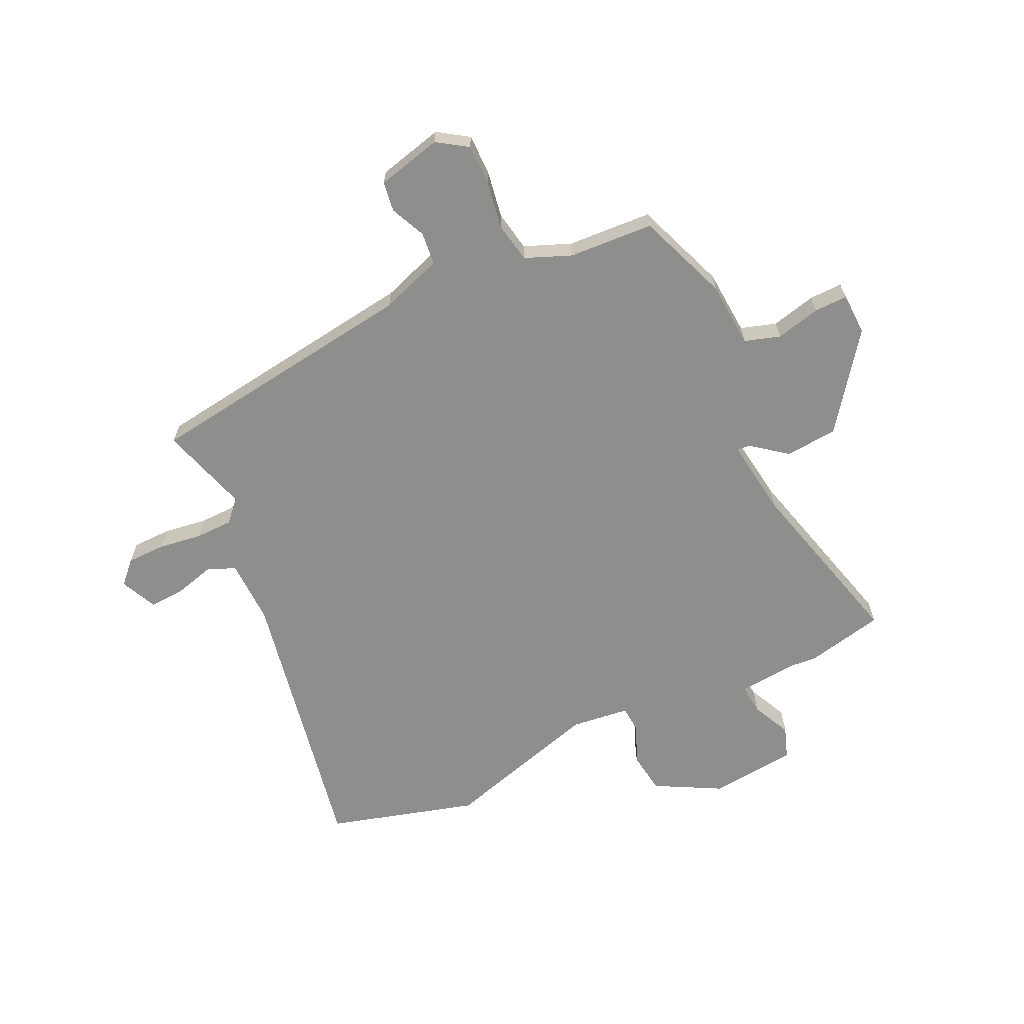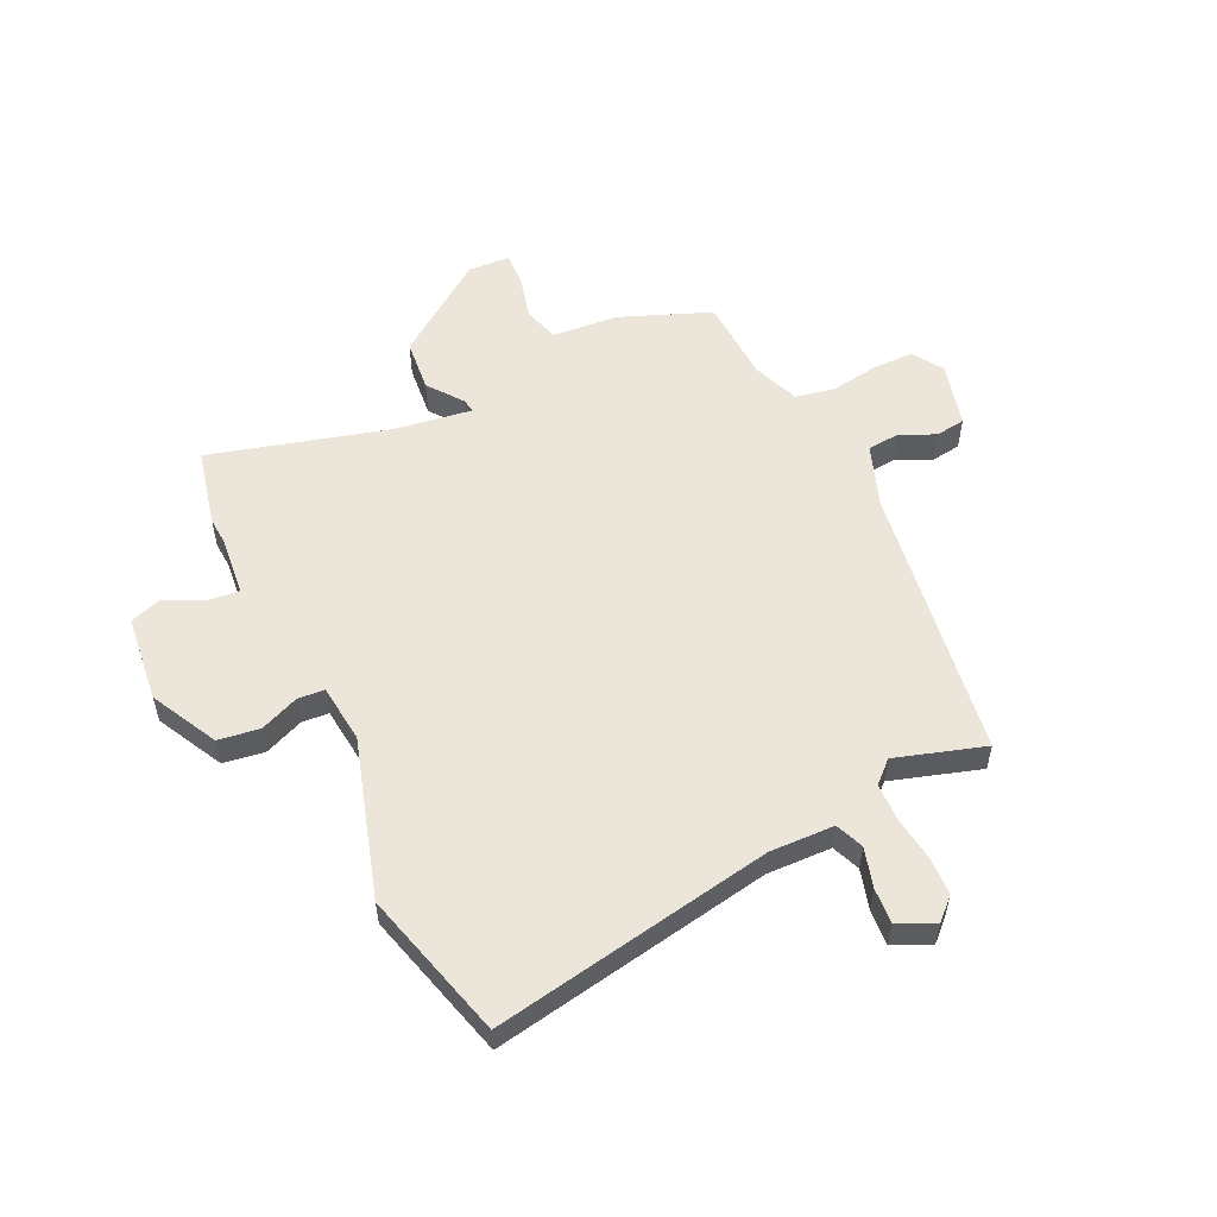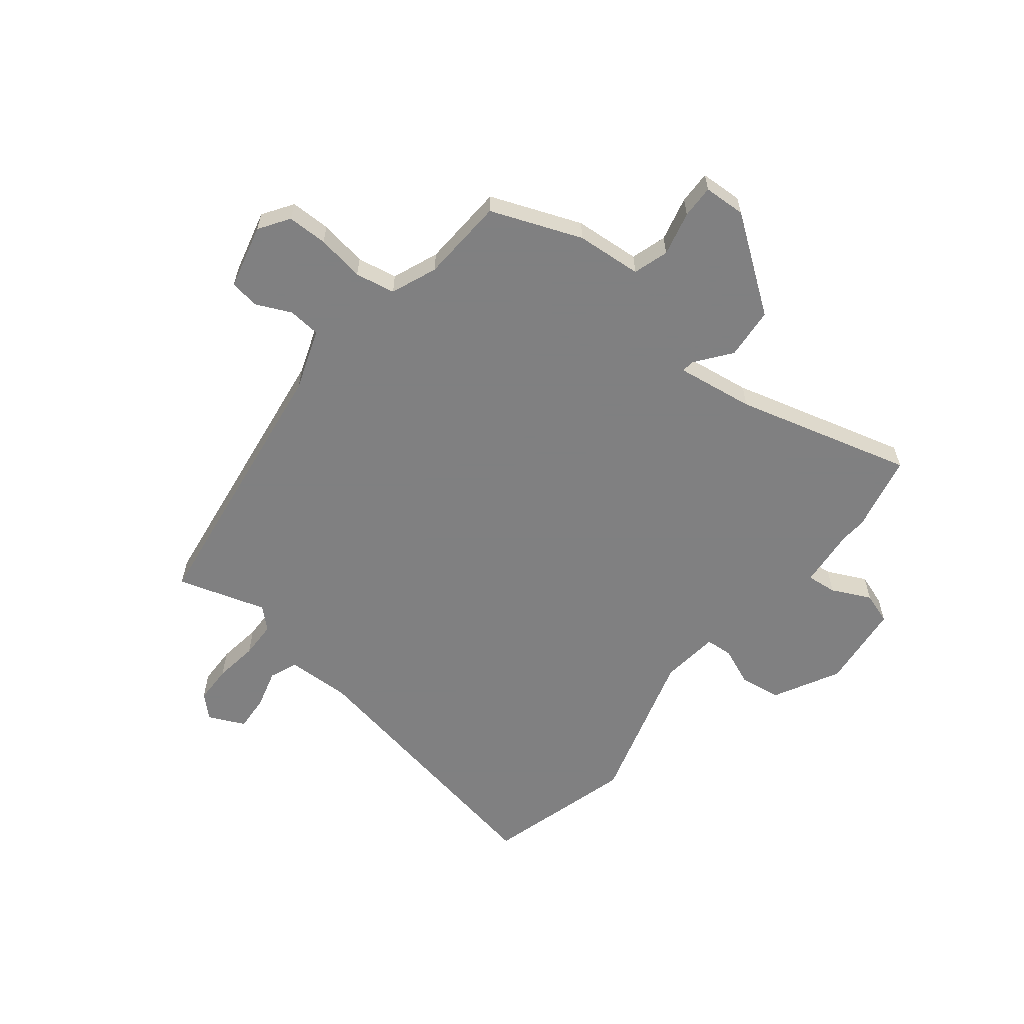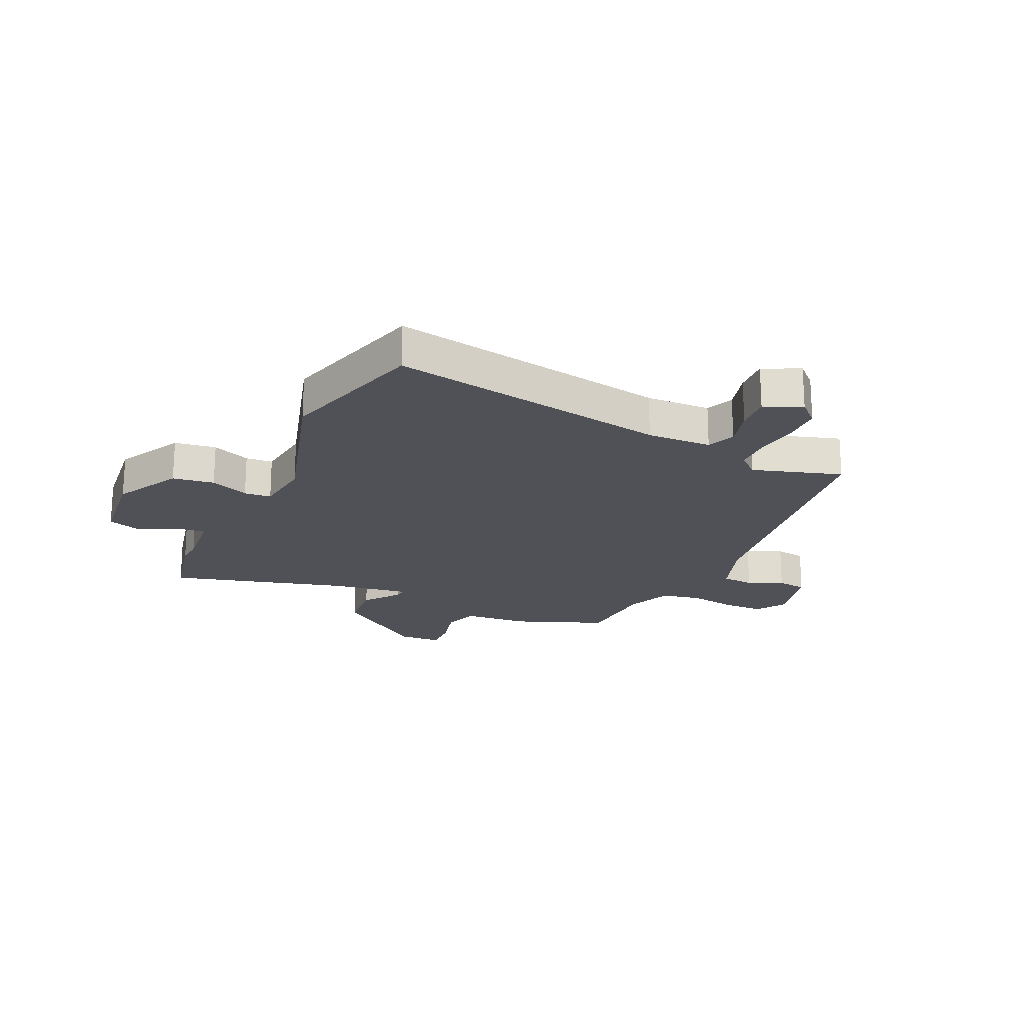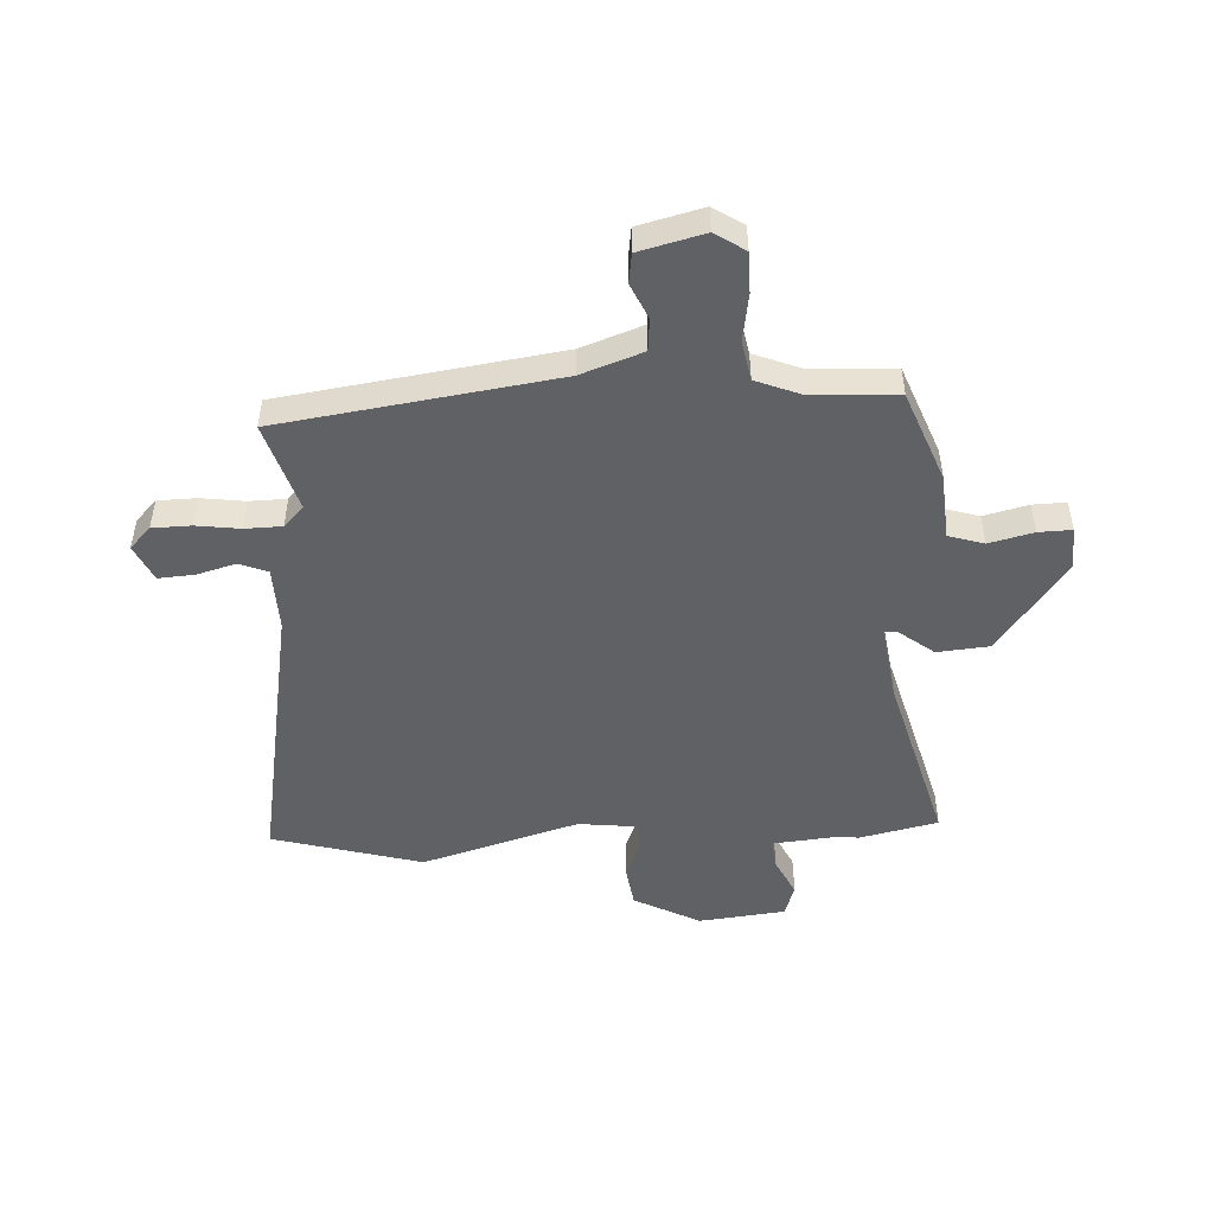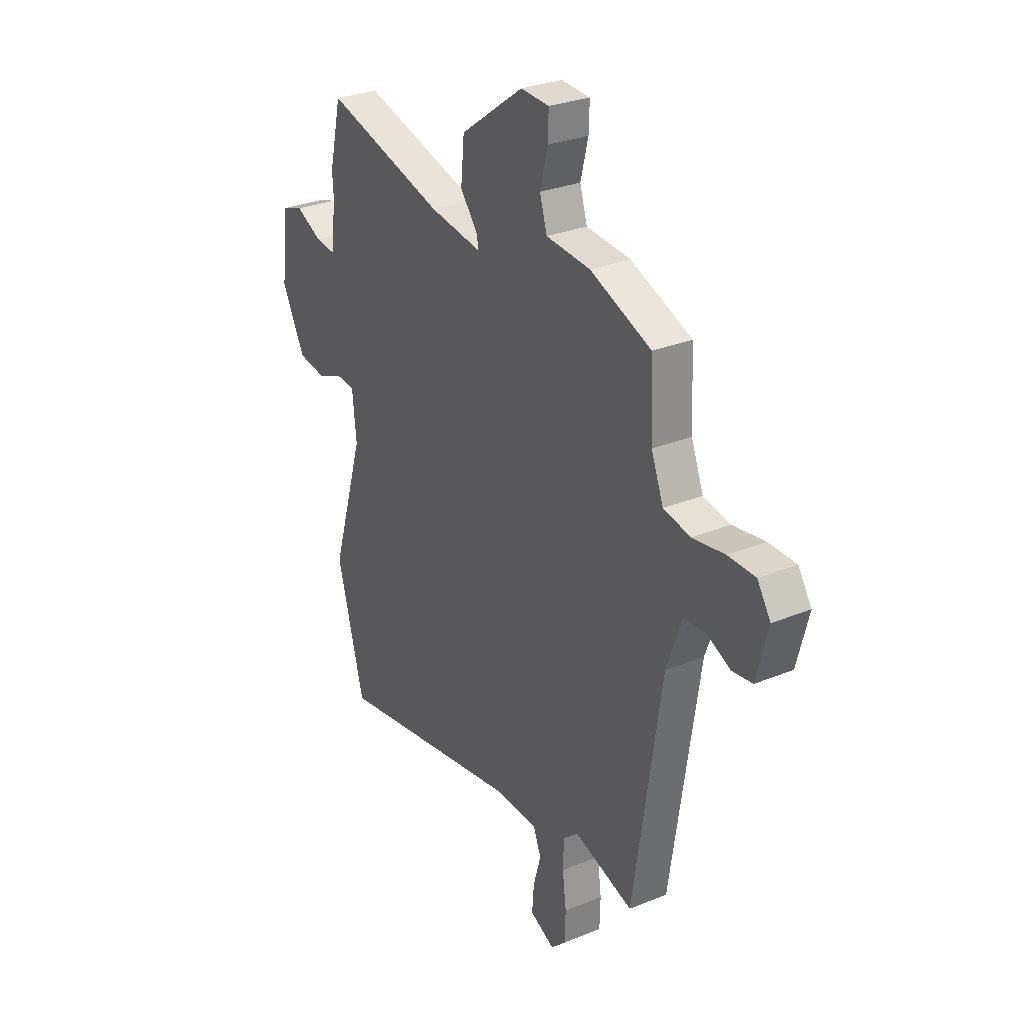
<metadata>
{"format":"obj","ext":"obj","renderer":"f3d","projection":"perspective","resolution":1024,"background":"white","views":[{"elev":-64.9,"azim":-65.5,"up":"+Y"},{"elev":55.4,"azim":154.4,"up":"+Y"},{"elev":-60.0,"azim":-39.0,"up":"+Y"},{"elev":-20.4,"azim":154.9,"up":"+Y"},{"elev":-49.1,"azim":-87.4,"up":"+Y"},{"elev":28.9,"azim":-121.4,"up":"+Z"}]}
</metadata>
<code>
v 0.483 0.07 0.572
v 0.515 0.07 0.434
v 0.512 0.07 0.387
v 0.523 0.07 0.28
v 0.577 0.07 0.286
v 0.646 0.07 0.32
v 0.703 0.07 0.301
v 0.721 0.07 0.147
v 0.66 0.07 0.029
v 0.586 0.07 0.018
v 0.517 0.07 0.046
v 0.469 0.07 0.042
v 0.458 0.07 -0.062
v 0.543 0.07 -0.342
v 0.471 0.07 -0.608
v -0.028 0.07 -0.521
v -0.143 0.07 -0.525
v -0.163 0.07 -0.575
v -0.143 0.07 -0.645
v -0.138 0.07 -0.709
v -0.203 0.07 -0.74
v -0.242 0.07 -0.703
v -0.244 0.07 -0.634
v -0.234 0.07 -0.556
v -0.236 0.07 -0.49
v -0.274 0.07 -0.455
v -0.432 0.07 -0.505
v -0.506 0.07 -0.014
v -0.546 0.07 0.096
v -0.604 0.07 0.101
v -0.666 0.07 0.072
v -0.719 0.07 0.079
v -0.749 0.07 0.194
v -0.714 0.07 0.248
v -0.642 0.07 0.249
v -0.557 0.07 0.236
v -0.486 0.07 0.25
v -0.454 0.07 0.332
v -0.447 0.07 0.483
v -0.286 0.07 0.547
v -0.169 0.07 0.557
v -0.15 0.07 0.62
v -0.17 0.07 0.699
v -0.172 0.07 0.758
v -0.097 0.07 0.762
v 0.07 0.07 0.642
v 0.079 0.07 0.549
v 0.032 0.07 0.487
v 0.029 0.07 0.463
v 0.168 0.07 0.484
v 0.483 0 0.572
v 0.515 0 0.434
v 0.512 0 0.387
v 0.523 0 0.28
v 0.577 0 0.286
v 0.646 0 0.32
v 0.703 0 0.301
v 0.721 0 0.147
v 0.66 0 0.029
v 0.586 0 0.018
v 0.517 0 0.046
v 0.469 0 0.042
v 0.458 0 -0.062
v 0.543 0 -0.342
v 0.471 0 -0.608
v -0.028 0 -0.521
v -0.143 0 -0.525
v -0.163 0 -0.575
v -0.143 0 -0.645
v -0.138 0 -0.709
v -0.203 0 -0.74
v -0.242 0 -0.703
v -0.244 0 -0.634
v -0.234 0 -0.556
v -0.236 0 -0.49
v -0.274 0 -0.455
v -0.432 0 -0.505
v -0.506 0 -0.014
v -0.546 0 0.096
v -0.604 0 0.101
v -0.666 0 0.072
v -0.719 0 0.079
v -0.749 0 0.194
v -0.714 0 0.248
v -0.642 0 0.249
v -0.557 0 0.236
v -0.486 0 0.25
v -0.454 0 0.332
v -0.447 0 0.483
v -0.286 0 0.547
v -0.169 0 0.557
v -0.15 0 0.62
v -0.17 0 0.699
v -0.172 0 0.758
v -0.097 0 0.762
v 0.07 0 0.642
v 0.079 0 0.549
v 0.032 0 0.487
v 0.029 0 0.463
v 0.168 0 0.484
f 45 46 47 48
f 45 48 49
f 42 43 44 45
f 41 42 45 49
f 38 39 40 41
f 37 38 41 49
f 33 34 35 36
f 33 36 37
f 30 31 32 33
f 29 30 33 37
f 28 29 37 49
f 26 27 28 49
f 21 22 23 24
f 21 24 25
f 18 19 20 21
f 18 21 25
f 17 18 25
f 16 17 25 26
f 13 14 15 16
f 12 13 16 26
f 8 9 10 11
f 8 11 12
f 5 6 7 8
f 4 5 8 12
f 3 4 12 26
f 50 1 2 3
f 3 26 49 50
f 98 97 96 95
f 99 98 95
f 95 94 93 92
f 99 95 92 91
f 91 90 89 88
f 99 91 88 87
f 86 85 84 83
f 87 86 83
f 83 82 81 80
f 87 83 80 79
f 99 87 79 78
f 99 78 77 76
f 74 73 72 71
f 75 74 71
f 71 70 69 68
f 75 71 68
f 75 68 67
f 76 75 67 66
f 66 65 64 63
f 76 66 63 62
f 61 60 59 58
f 62 61 58
f 58 57 56 55
f 62 58 55 54
f 76 62 54 53
f 53 52 51 100
f 100 99 76 53
f 1 51 52 2
f 2 52 53 3
f 3 53 54 4
f 4 54 55 5
f 5 55 56 6
f 6 56 57 7
f 7 57 58 8
f 8 58 59 9
f 9 59 60 10
f 10 60 61 11
f 11 61 62 12
f 12 62 63 13
f 13 63 64 14
f 14 64 65 15
f 15 65 66 16
f 16 66 67 17
f 17 67 68 18
f 18 68 69 19
f 19 69 70 20
f 20 70 71 21
f 21 71 72 22
f 22 72 73 23
f 23 73 74 24
f 24 74 75 25
f 25 75 76 26
f 26 76 77 27
f 27 77 78 28
f 28 78 79 29
f 29 79 80 30
f 30 80 81 31
f 31 81 82 32
f 32 82 83 33
f 33 83 84 34
f 34 84 85 35
f 35 85 86 36
f 36 86 87 37
f 37 87 88 38
f 38 88 89 39
f 39 89 90 40
f 40 90 91 41
f 41 91 92 42
f 42 92 93 43
f 43 93 94 44
f 44 94 95 45
f 45 95 96 46
f 46 96 97 47
f 47 97 98 48
f 48 98 99 49
f 49 99 100 50
f 50 100 51 1

</code>
